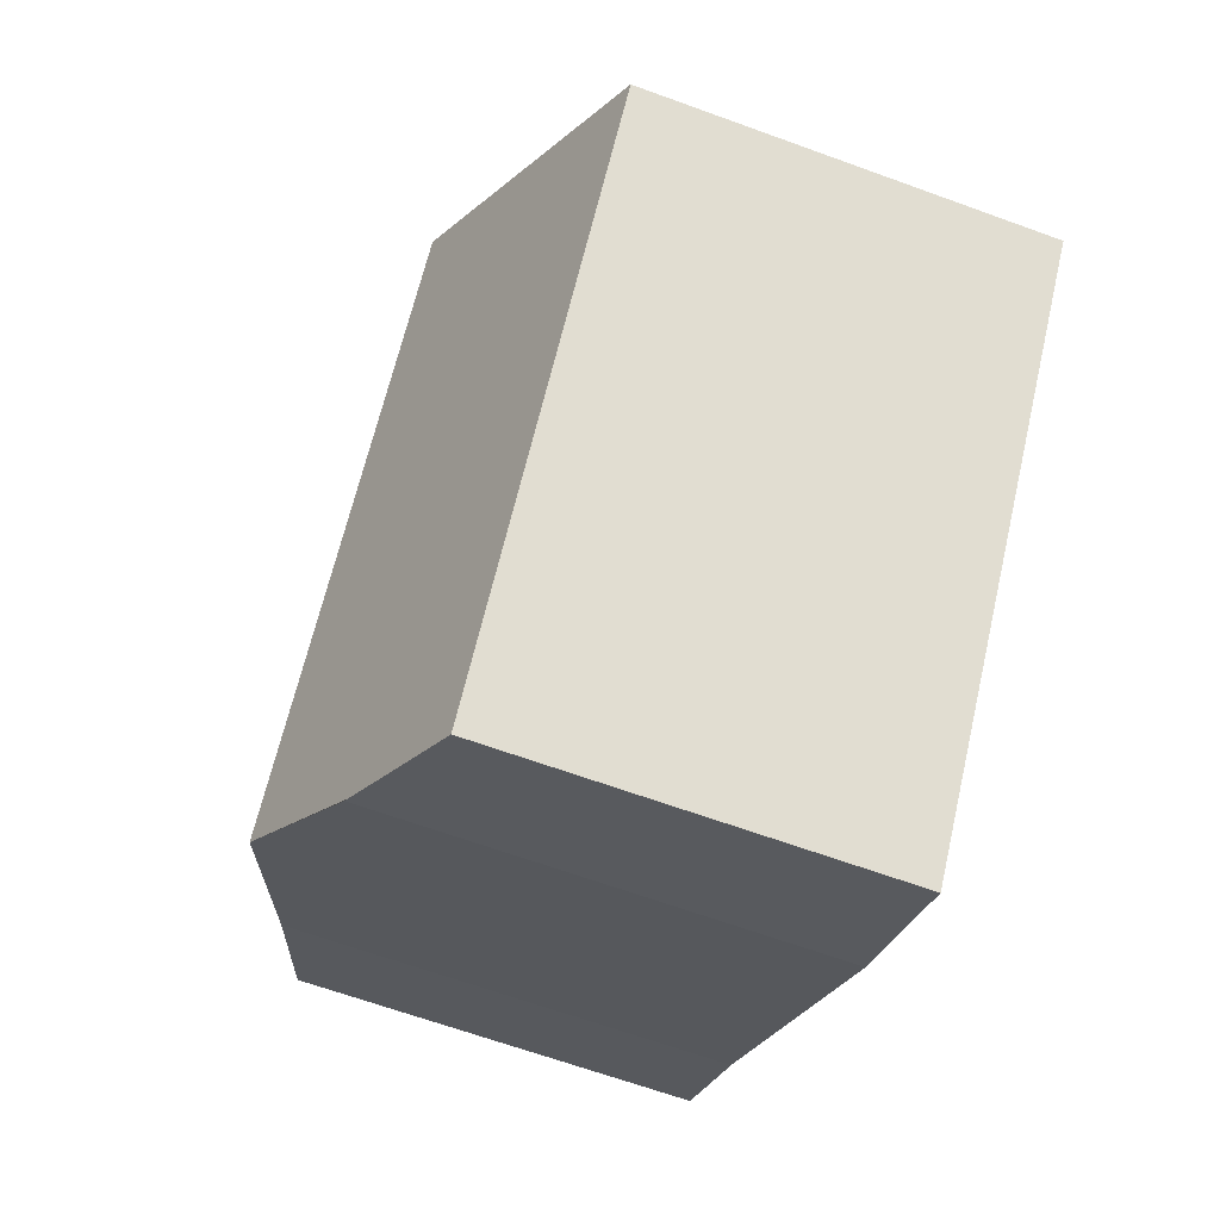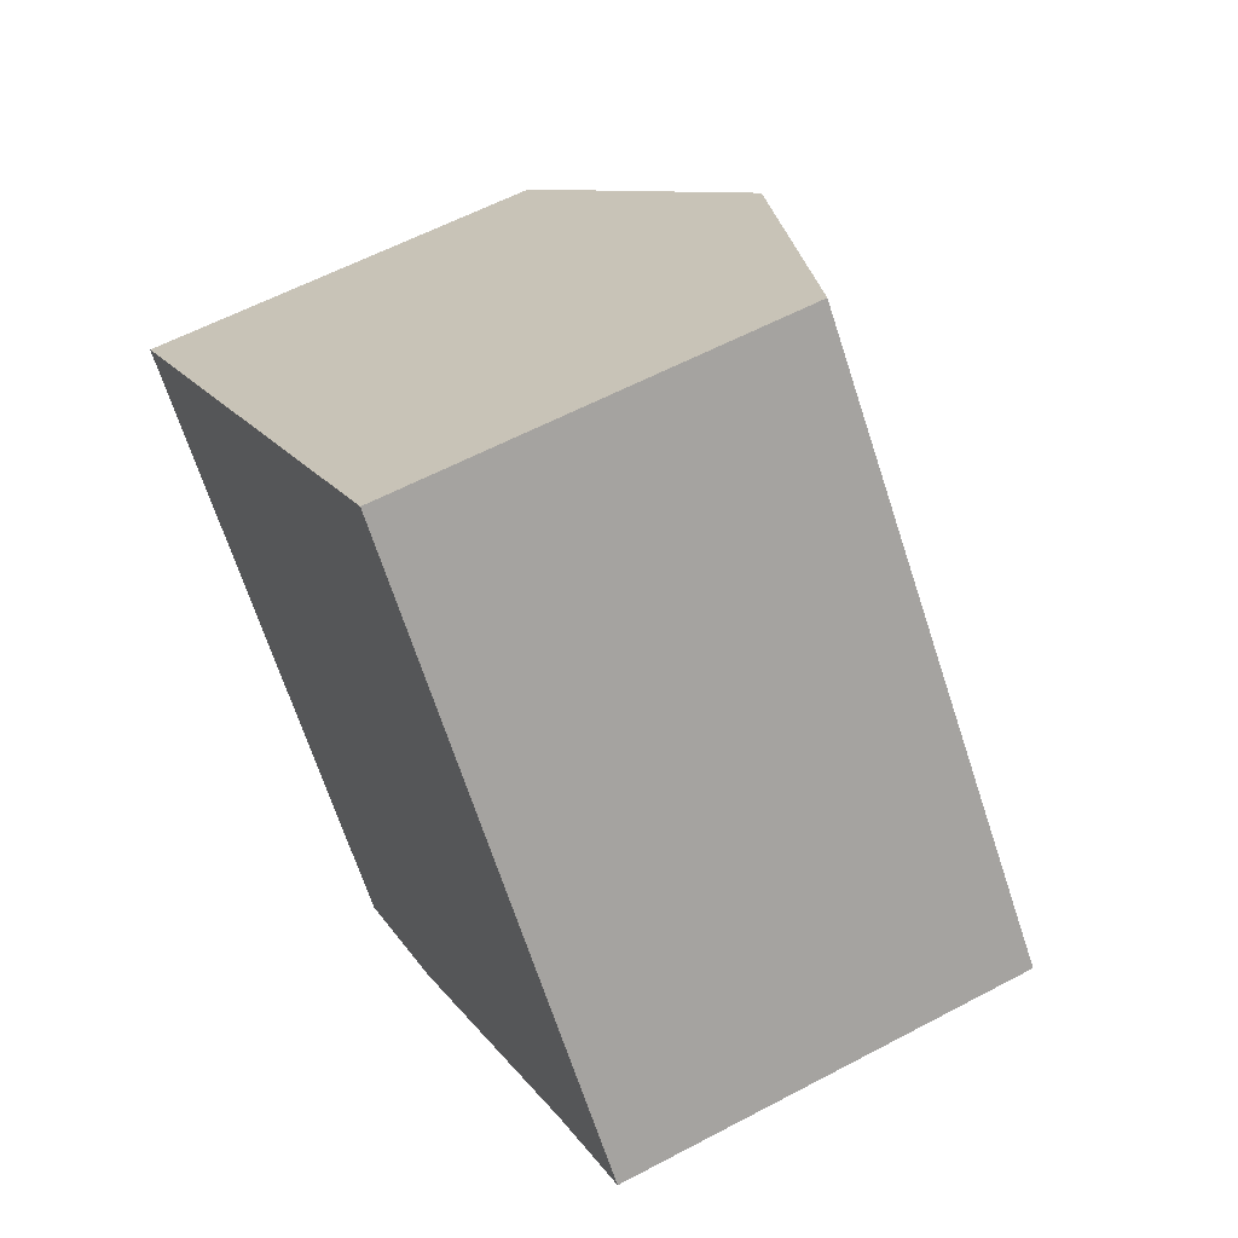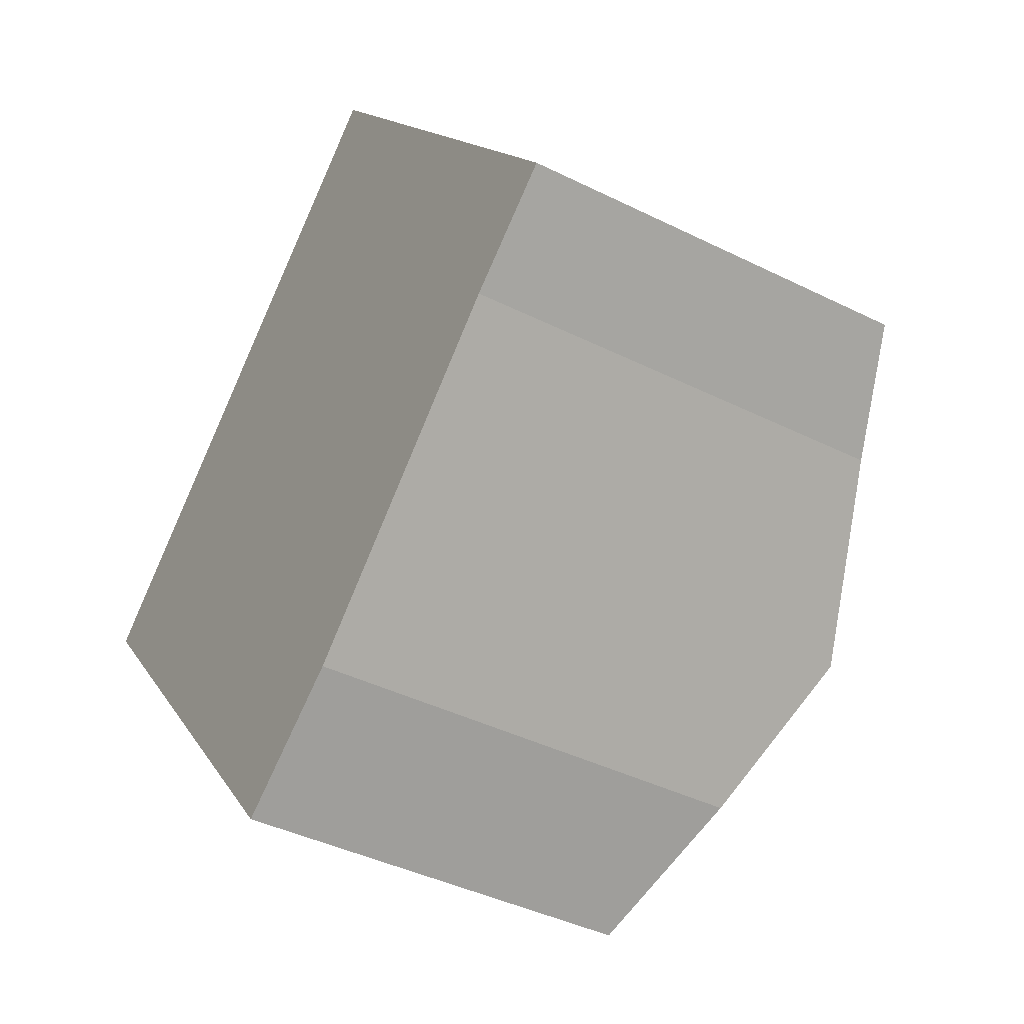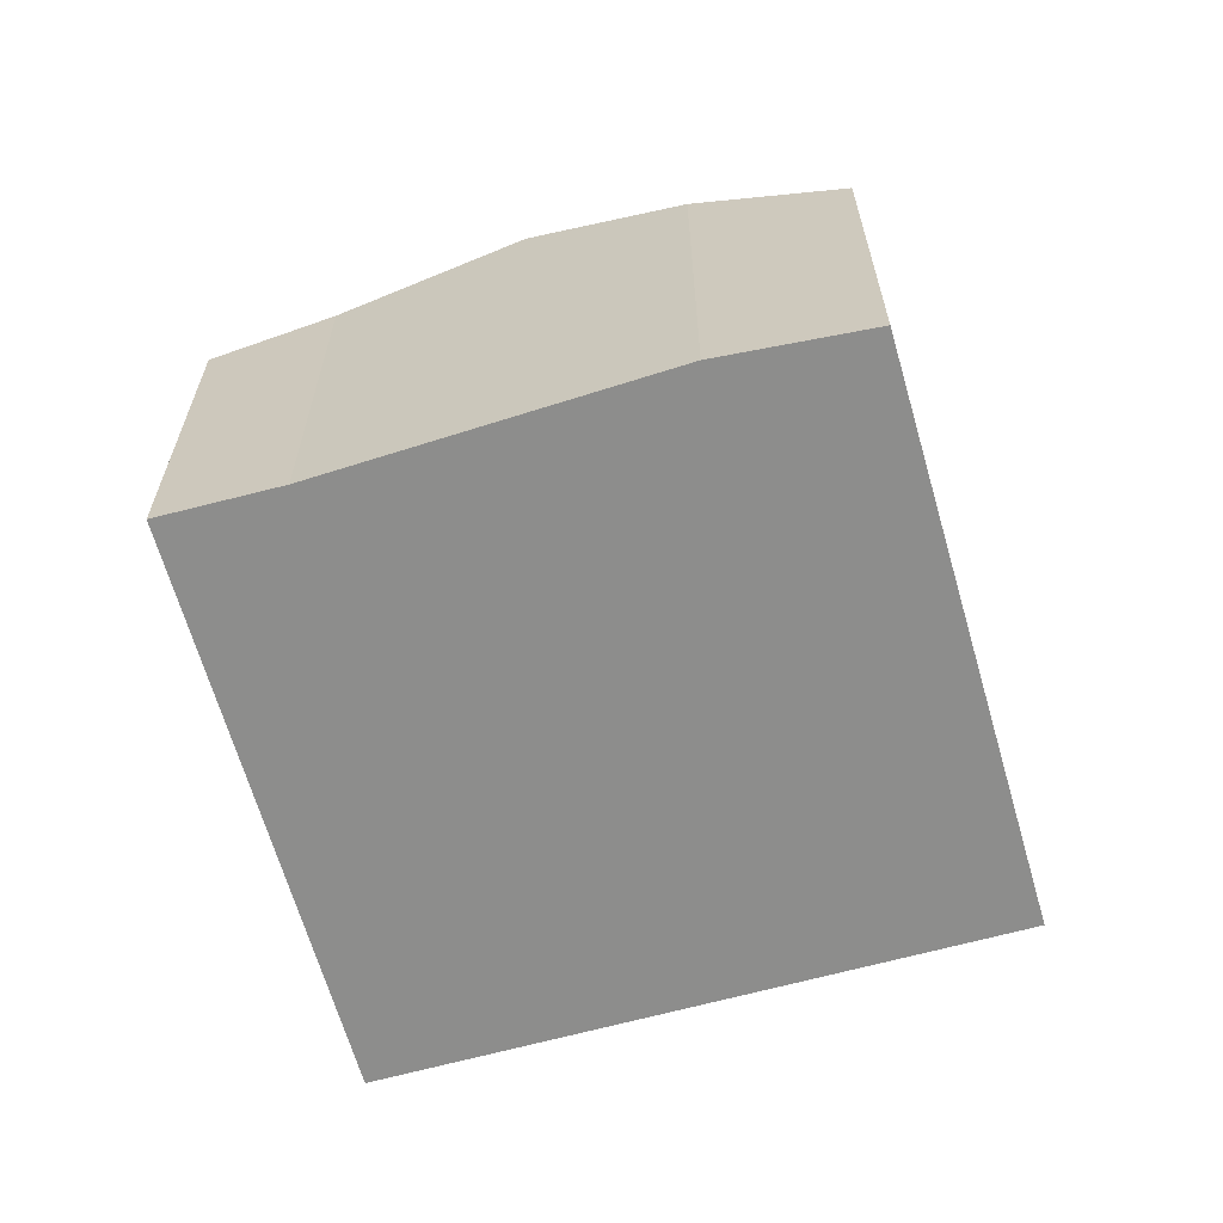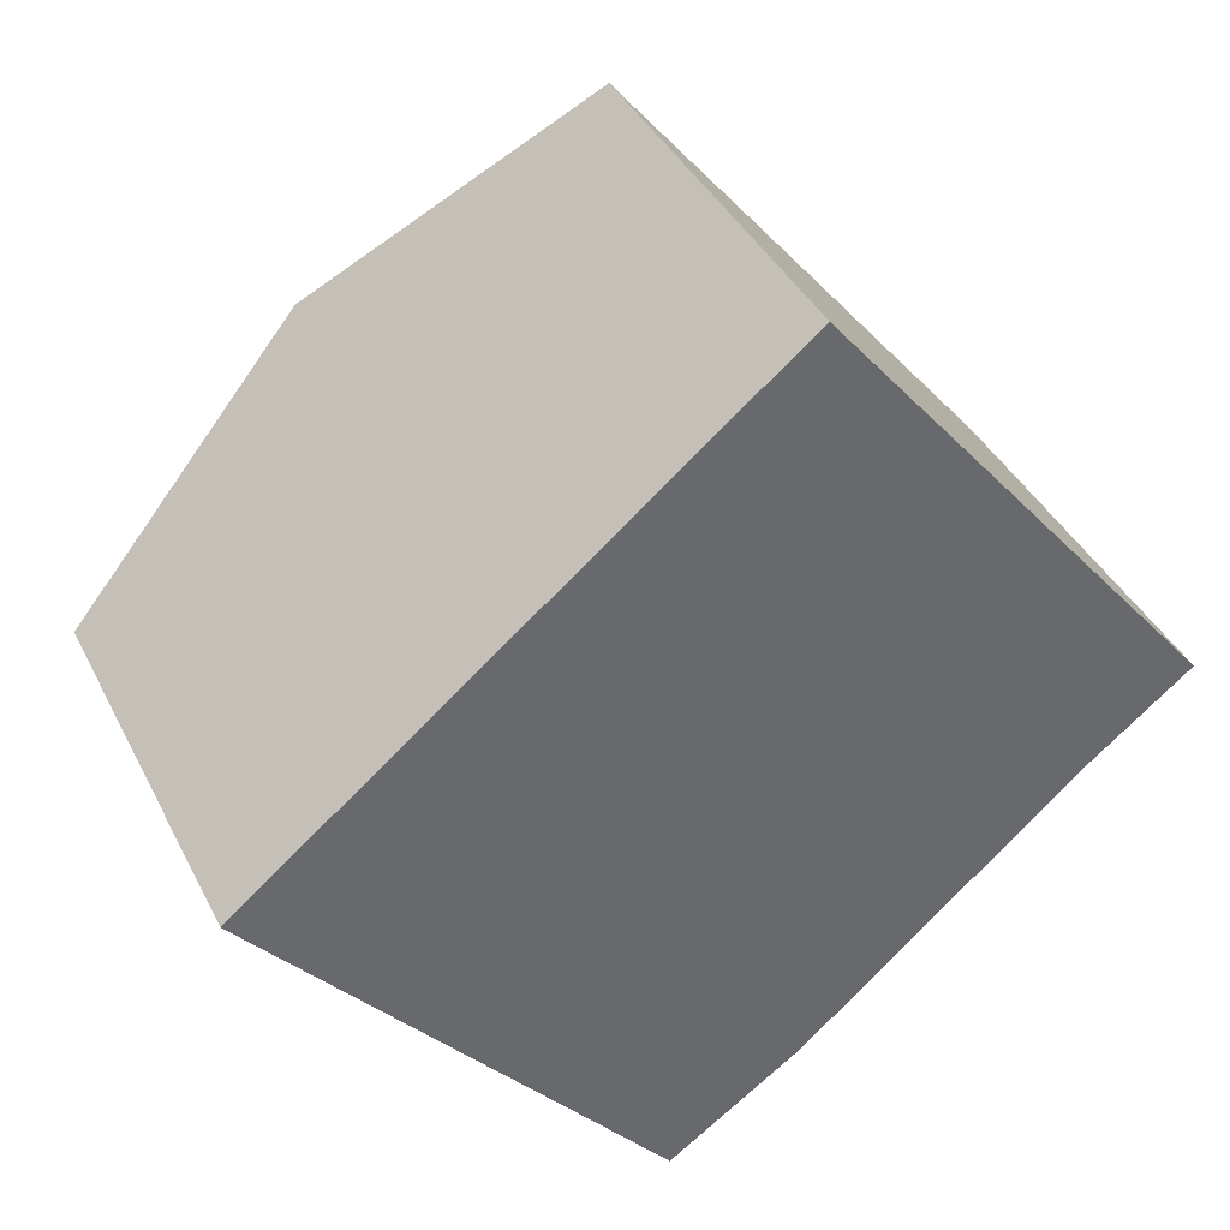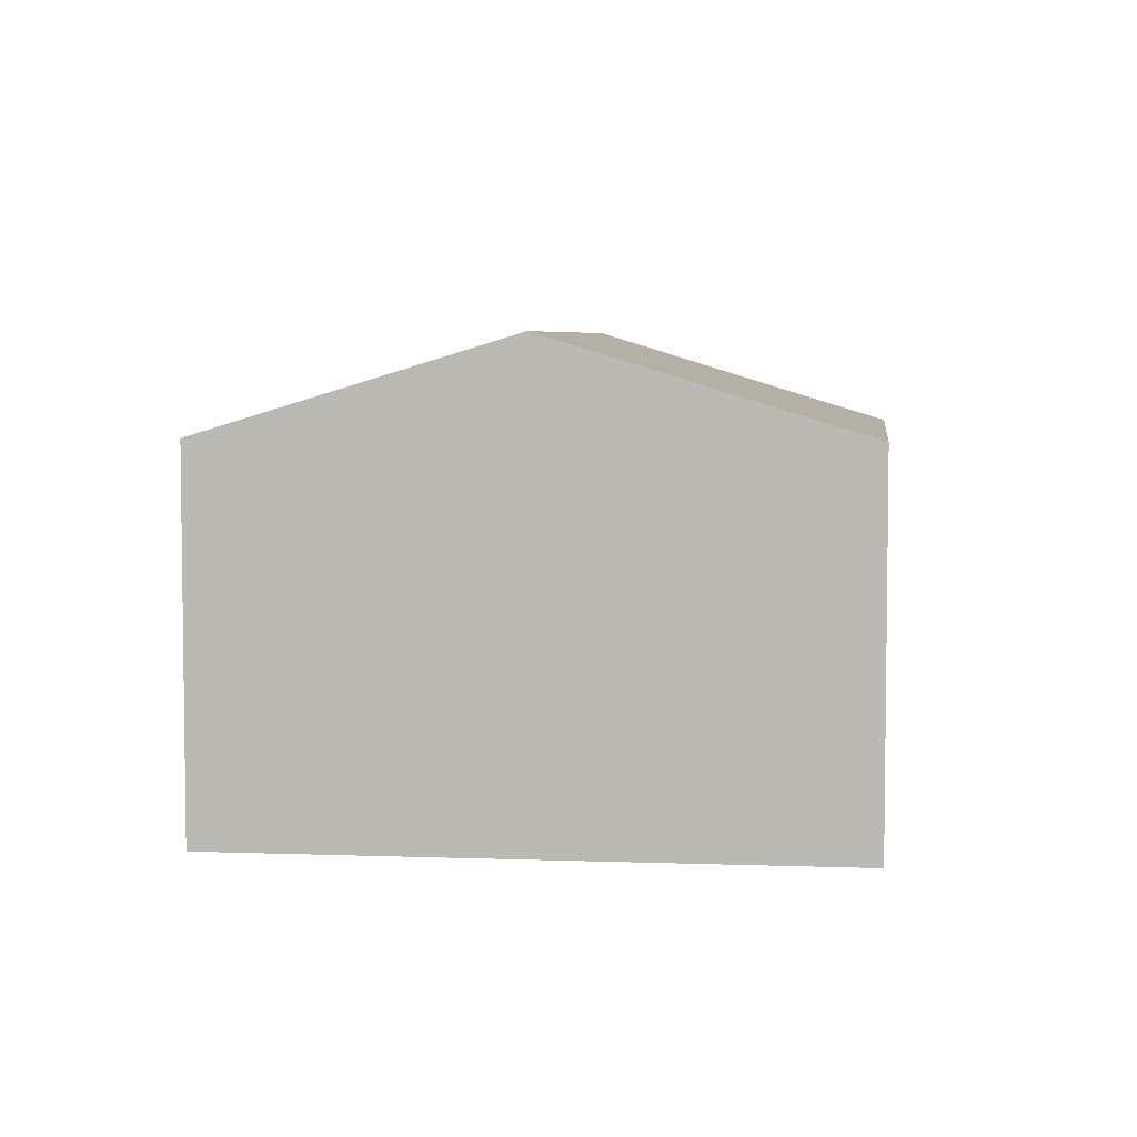
<metadata>
{"format":"obj","ext":"obj","renderer":"f3d","projection":"perspective","resolution":1024,"background":"white","views":[{"elev":-65.0,"azim":-110.2,"up":"+Z"},{"elev":58.9,"azim":61.3,"up":"+Z"},{"elev":-40.9,"azim":58.7,"up":"+Z"},{"elev":-64.4,"azim":156.2,"up":"+Y"},{"elev":39.3,"azim":-24.6,"up":"+Z"},{"elev":5.2,"azim":-32.7,"up":"+Y"}]}
</metadata>
<code>
v  4.659 9.052 3.823
v  14.61 7.944 -2.412
v  11.89 9.052 -4.83
v  16.46 7.227 -0.949
v  9.354 7.201 7.677
v  9.474 8.069 -6.963
v  7.168 7.216 -8.572
v  0 7.216 4.419e-16
v  9.575 4.221e-16 -6.893
v  9.575 8.107 -6.893
v  11.89 2.958e-16 -4.83
v  14.61 1.477e-16 -2.412
v  7.168 5.249e-16 -8.572
v  9.474 4.264e-16 -6.963
v  16.46 5.811e-17 -0.949
v  0 0 0
v  4.659 -2.341e-16 3.823
v  9.354 -4.701e-16 7.677
g defaultobject
f 1 2 3
f 2 1 4
f 4 1 5
f 6 1 3
f 1 6 7
f 1 7 8
f 3 9 10
f 9 3 2
f 9 2 11
f 11 2 12
f 9 6 10
f 6 9 7
f 7 9 13
f 13 9 14
f 4 12 2
f 12 4 15
f 13 8 7
f 8 13 16
f 16 1 8
f 1 16 5
f 5 16 17
f 5 17 18
f 5 15 4
f 15 5 18
f 13 17 16
f 17 13 14
f 17 14 9
f 17 9 11
f 17 11 18
f 18 11 12
f 18 12 15

</code>
